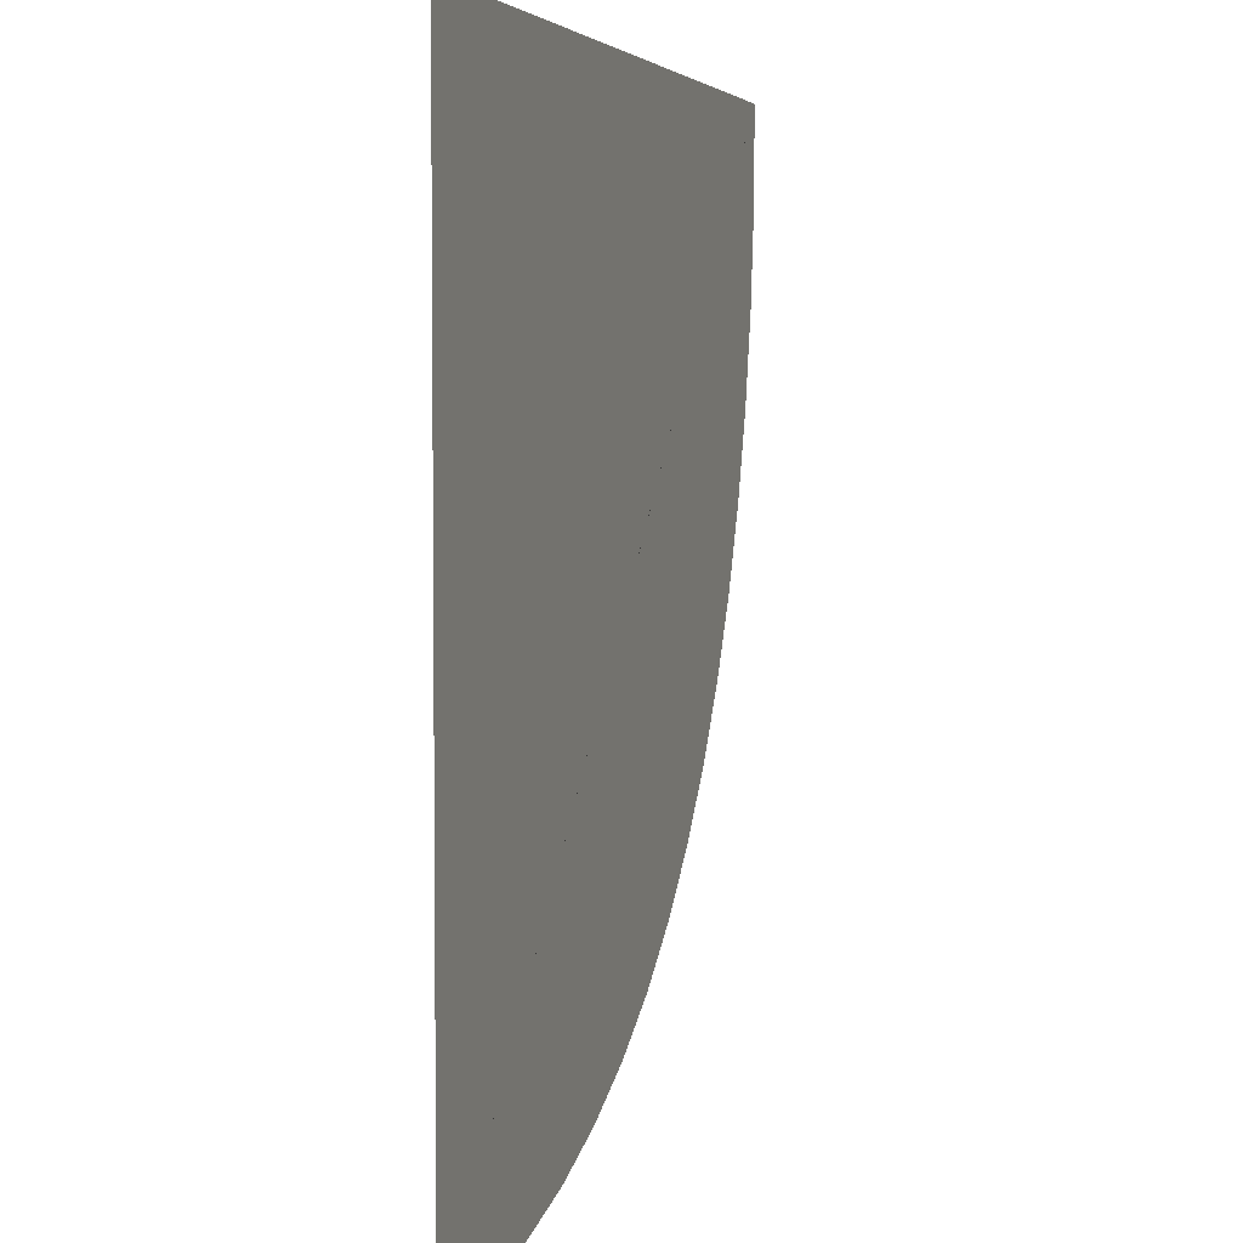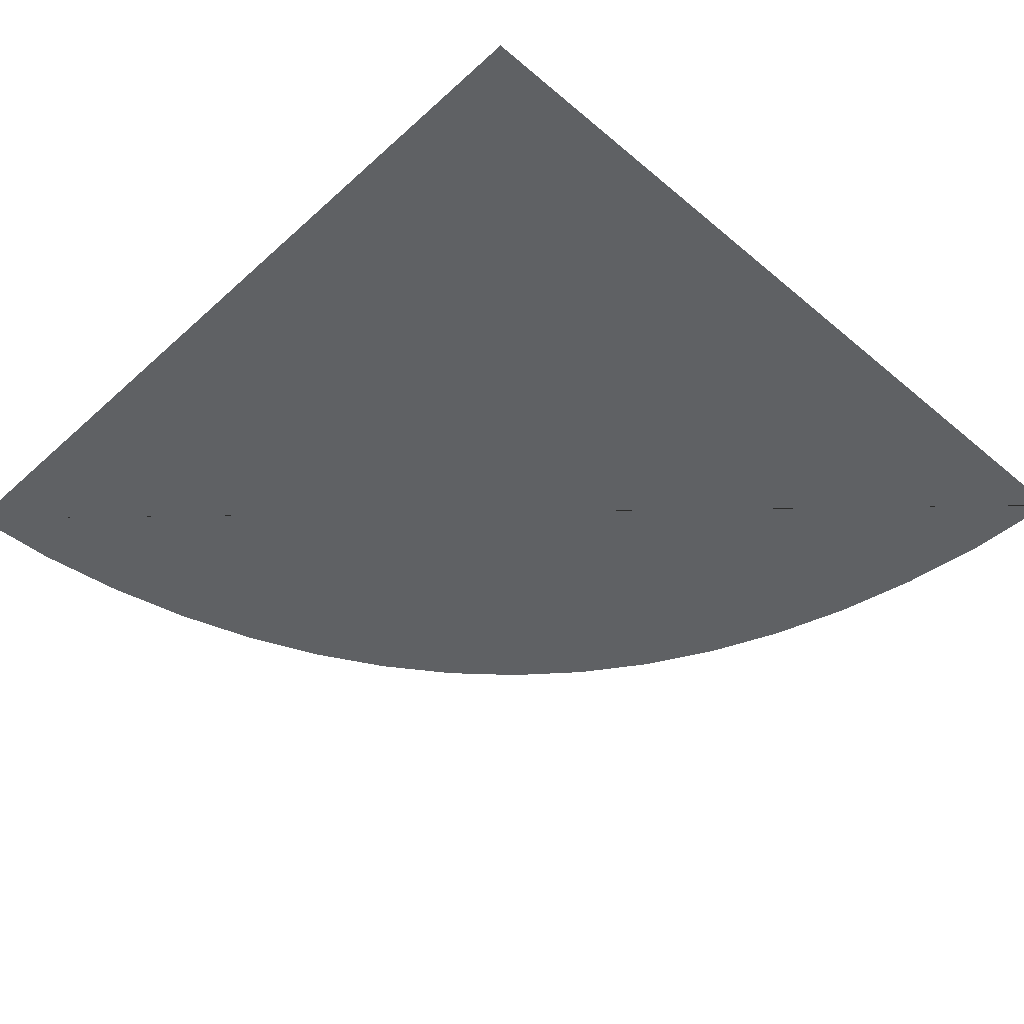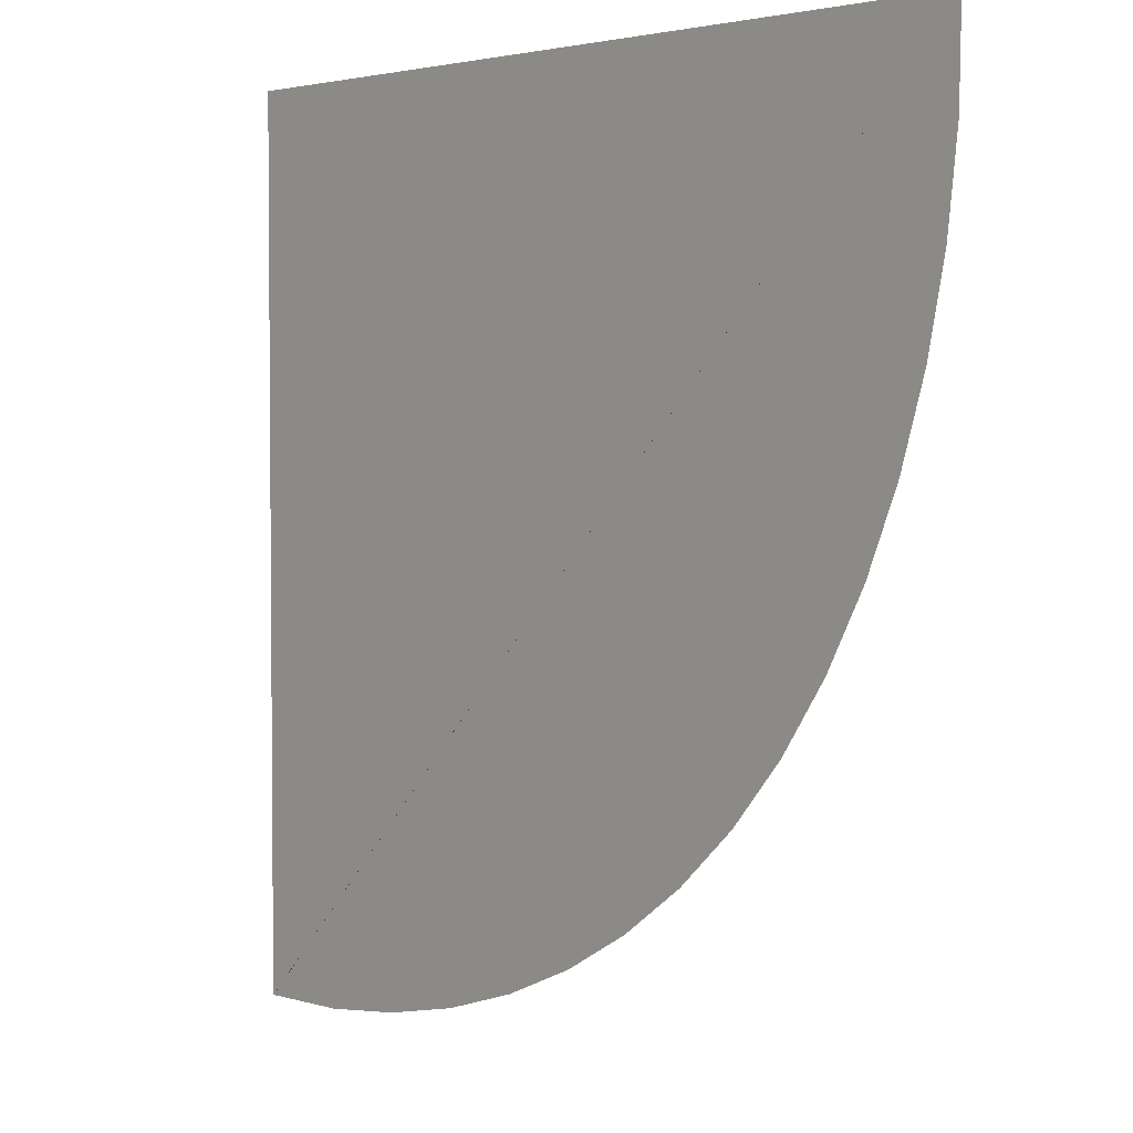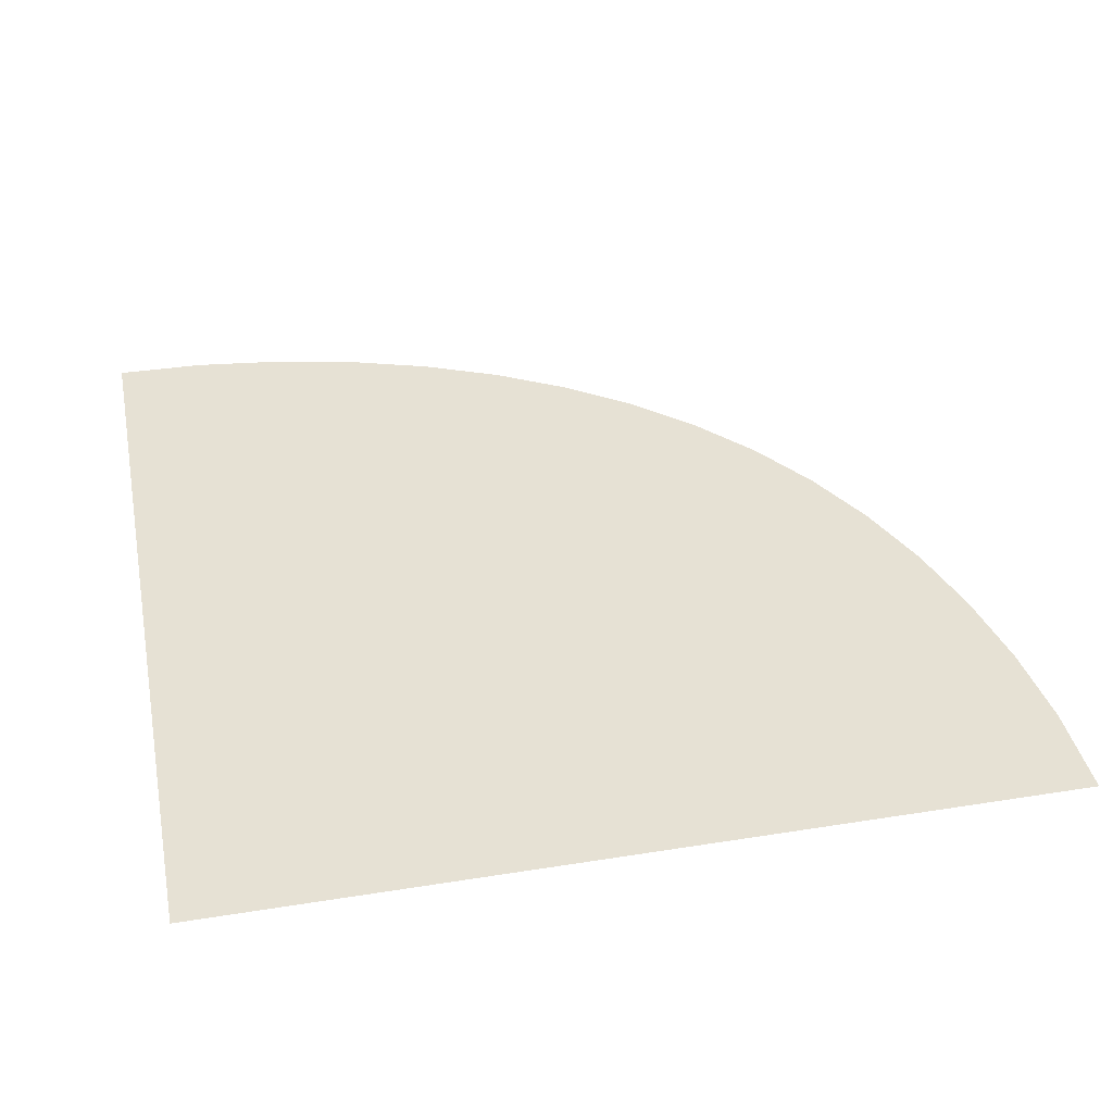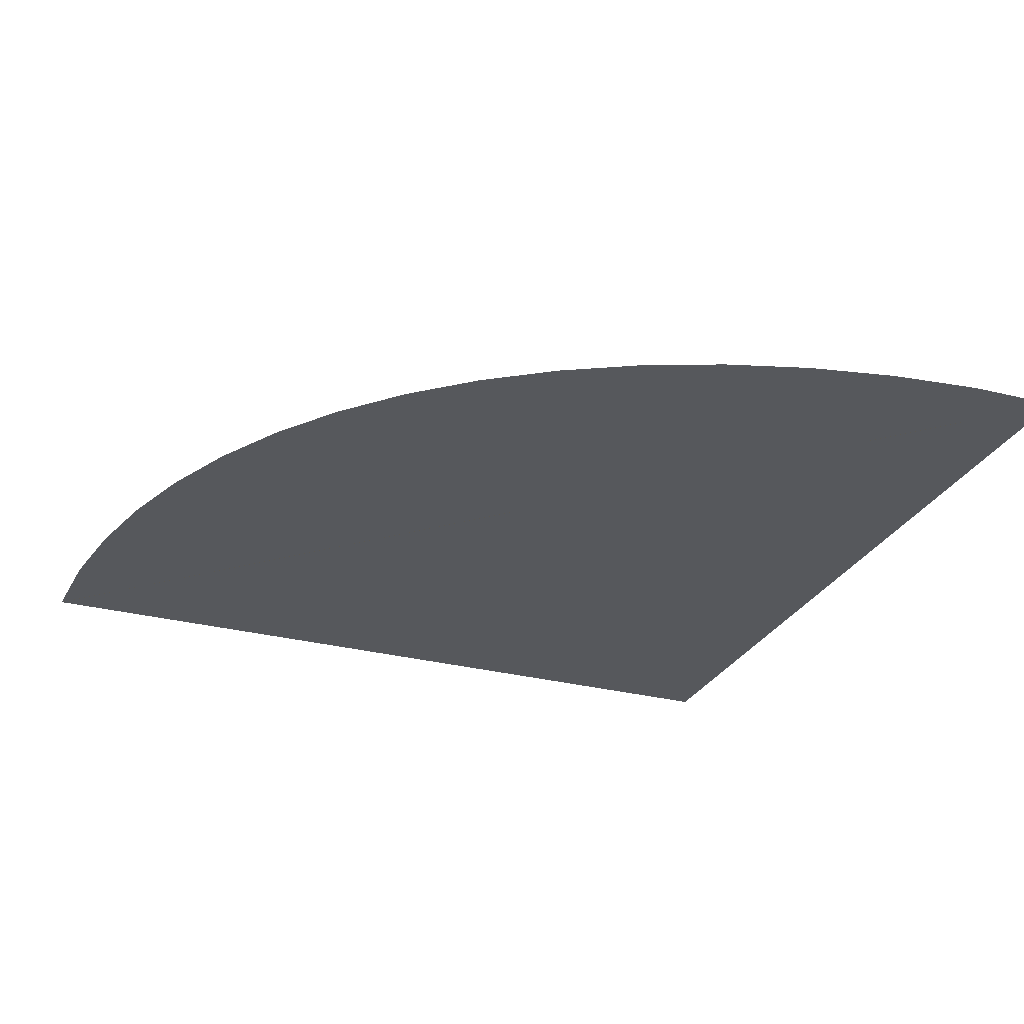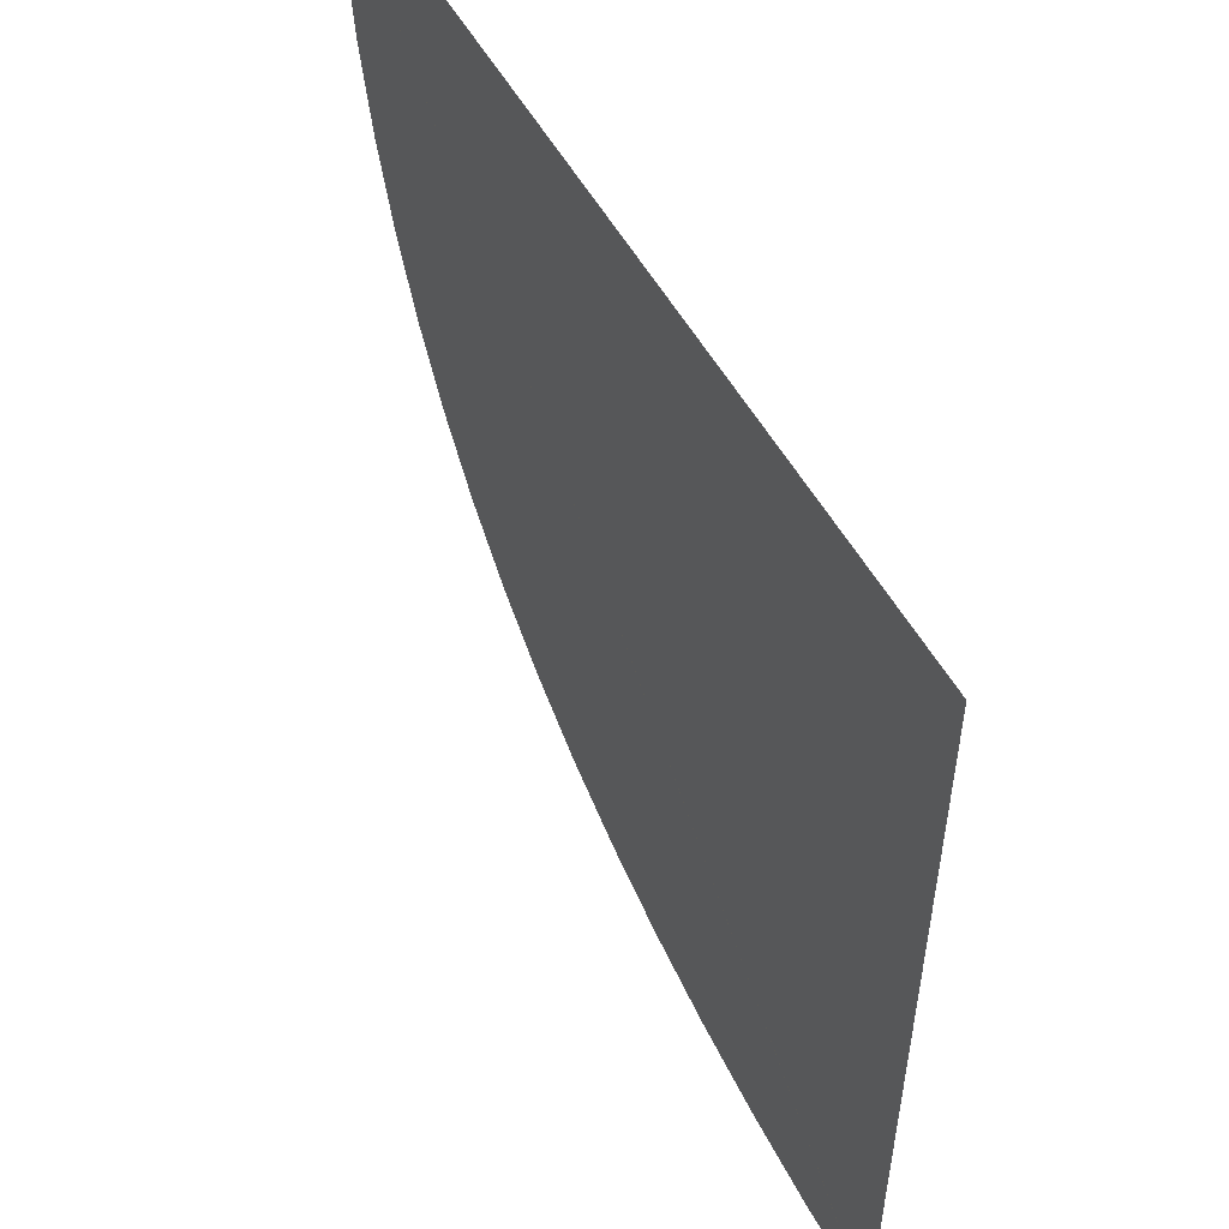
<metadata>
{"format":"obj","ext":"obj","renderer":"f3d","projection":"perspective","resolution":1024,"background":"white","views":[{"elev":4.0,"azim":105.9,"up":"+Z"},{"elev":-45.7,"azim":46.0,"up":"+Y"},{"elev":3.2,"azim":-130.8,"up":"+Z"},{"elev":39.3,"azim":78.7,"up":"+Y"},{"elev":-27.9,"azim":-111.9,"up":"+Y"},{"elev":53.7,"azim":61.5,"up":"+Z"}]}
</metadata>
<code>
g default
v 0.000374 0 0
v 3 0 0
v 3 0 -3
v 3 0 -3
v 3 0 -2.997
v 2.656 0 -2.989
v 2.344 0 -2.951
v 2.045 0 -2.887
v 1.908 0 -2.845
v 1.761 0 -2.799
v 1.632 0 -2.744
v 1.494 0 -2.685
v 1.364 0 -2.612
v 1.244 0 -2.545
v 1.134 0 -2.466
v 1.015 0 -2.381
v 0.8059 0 -2.192
v 0.6189 0 -1.981
v 0.5398 0 -1.868
v 0.4547 0 -1.747
v 0.387 0 -1.624
v 0.3142 0 -1.492
v 0.2582 0 -1.361
v 0.1981 0 -1.22
v 0.1076 0 -0.9307
v 0.07664 0 -0.785
v 0.04337 0 -0.6286
v 0.006222 0 -0.3162
v 0.003179 0 -0.1517
g FloorBend_HP
f 1 2 3 4 5 6 7 8 9 10 11 12 13 14 15 16 17 18 19 20 21 22 23 24 25 26 27 28 29

</code>
